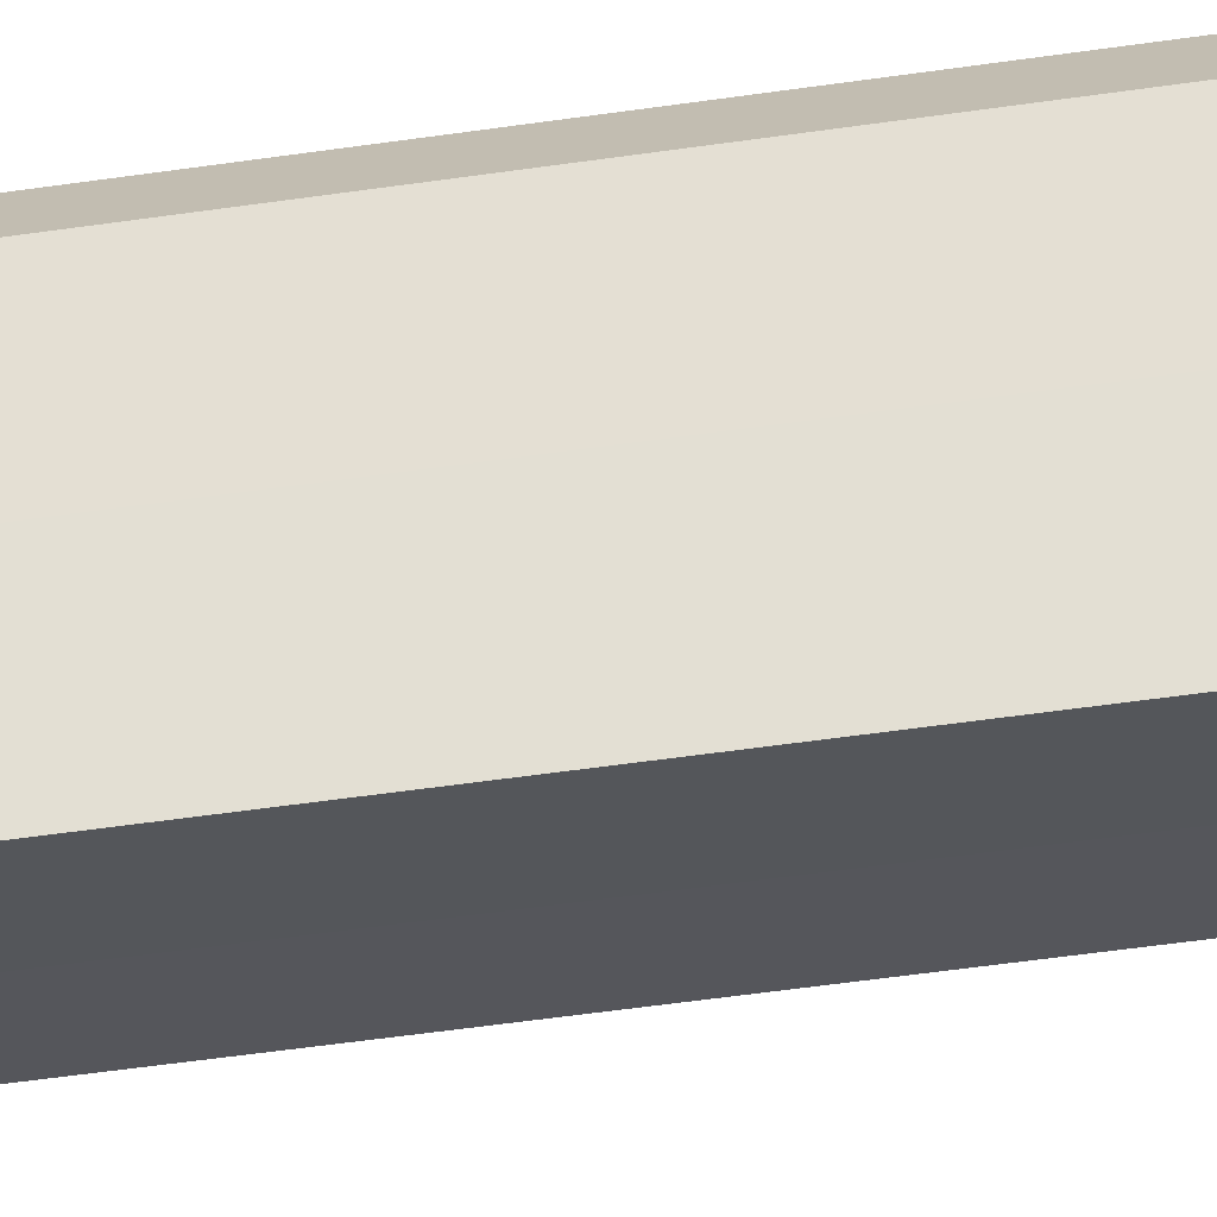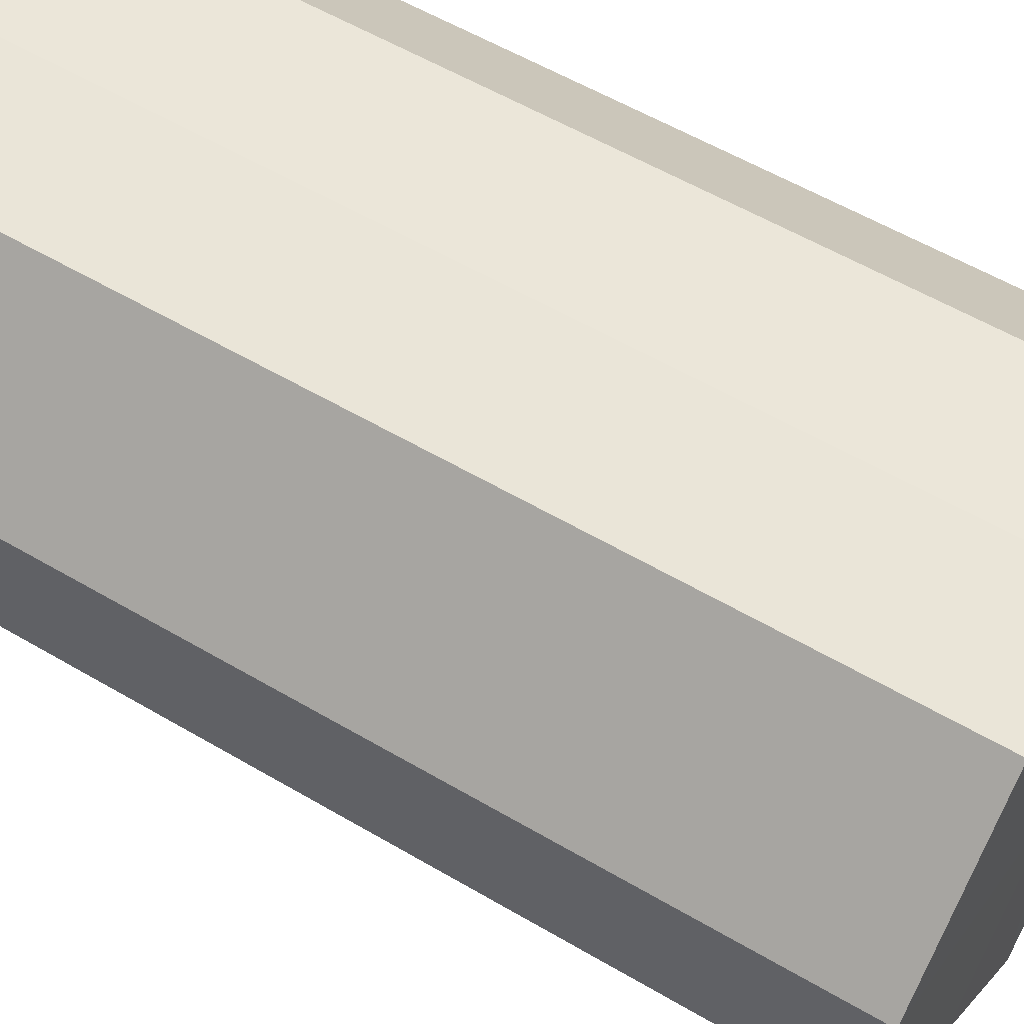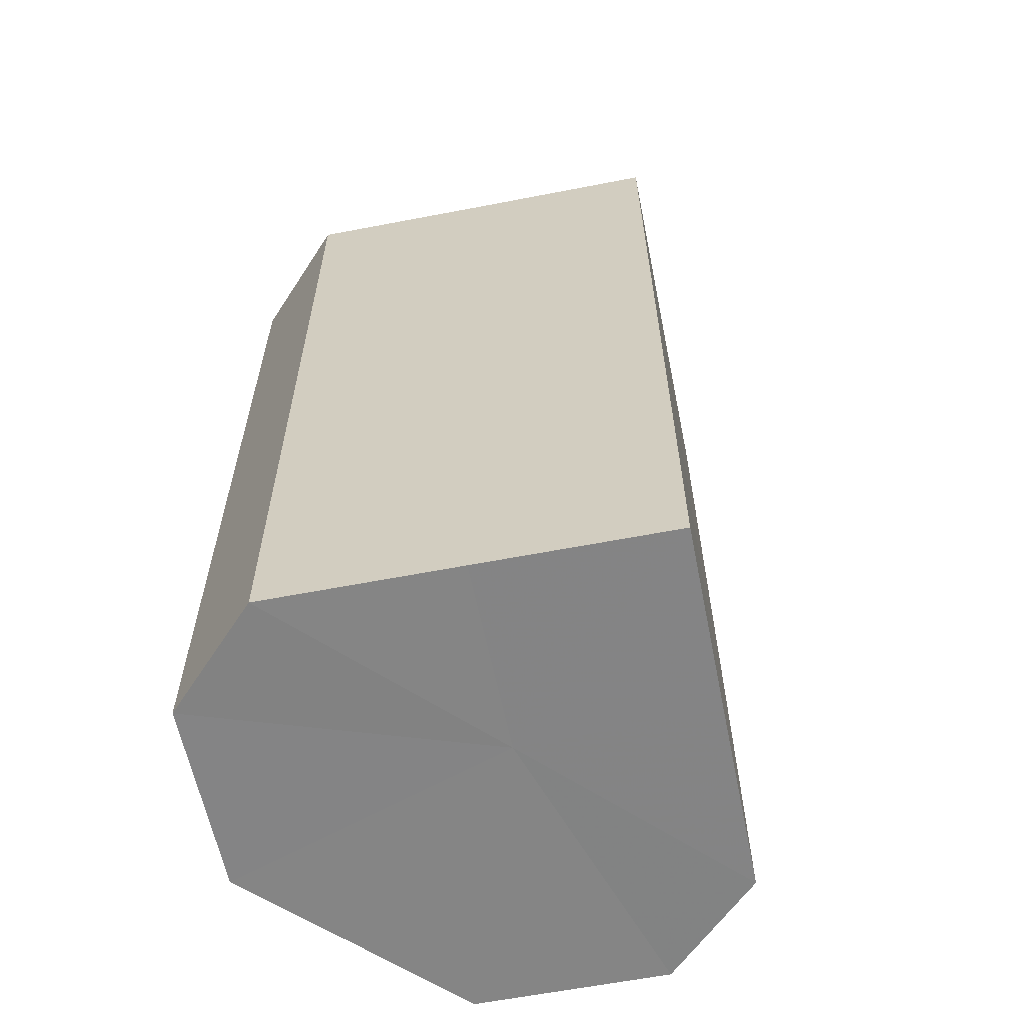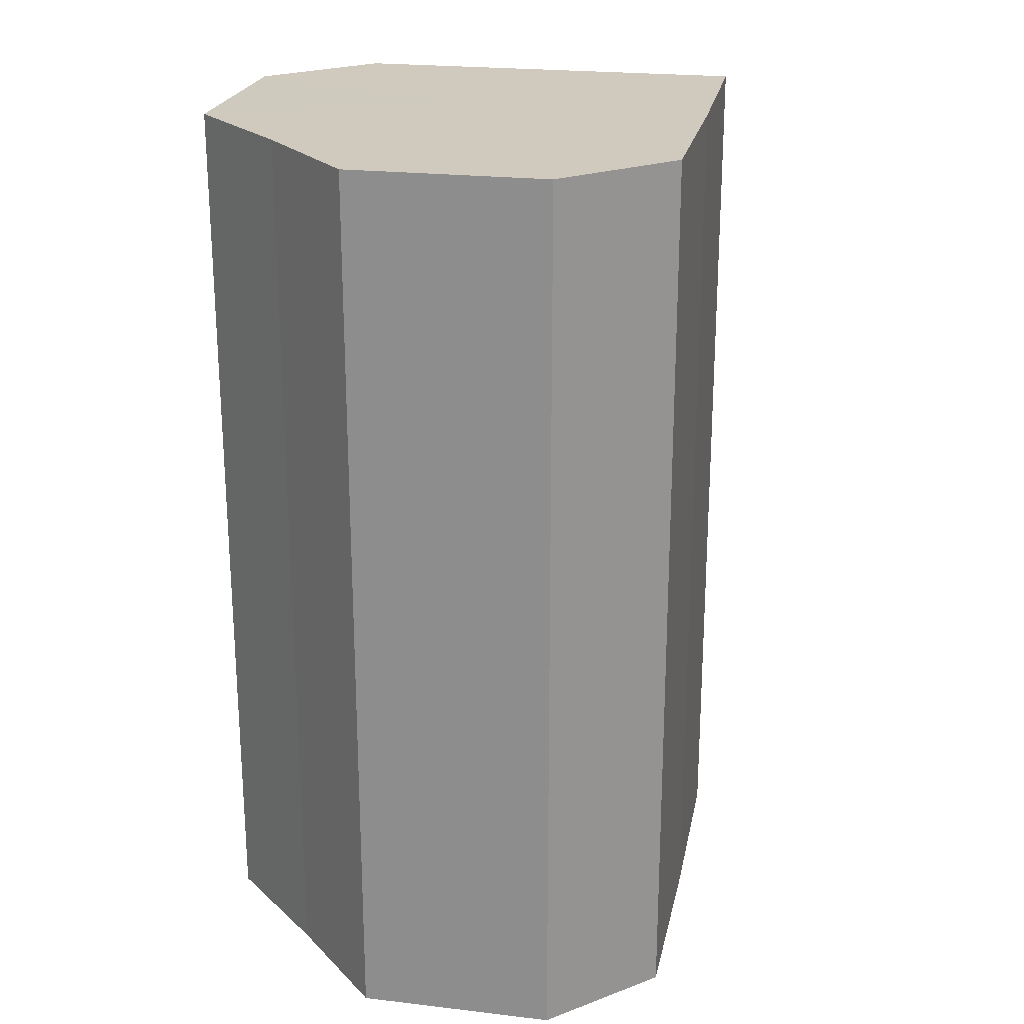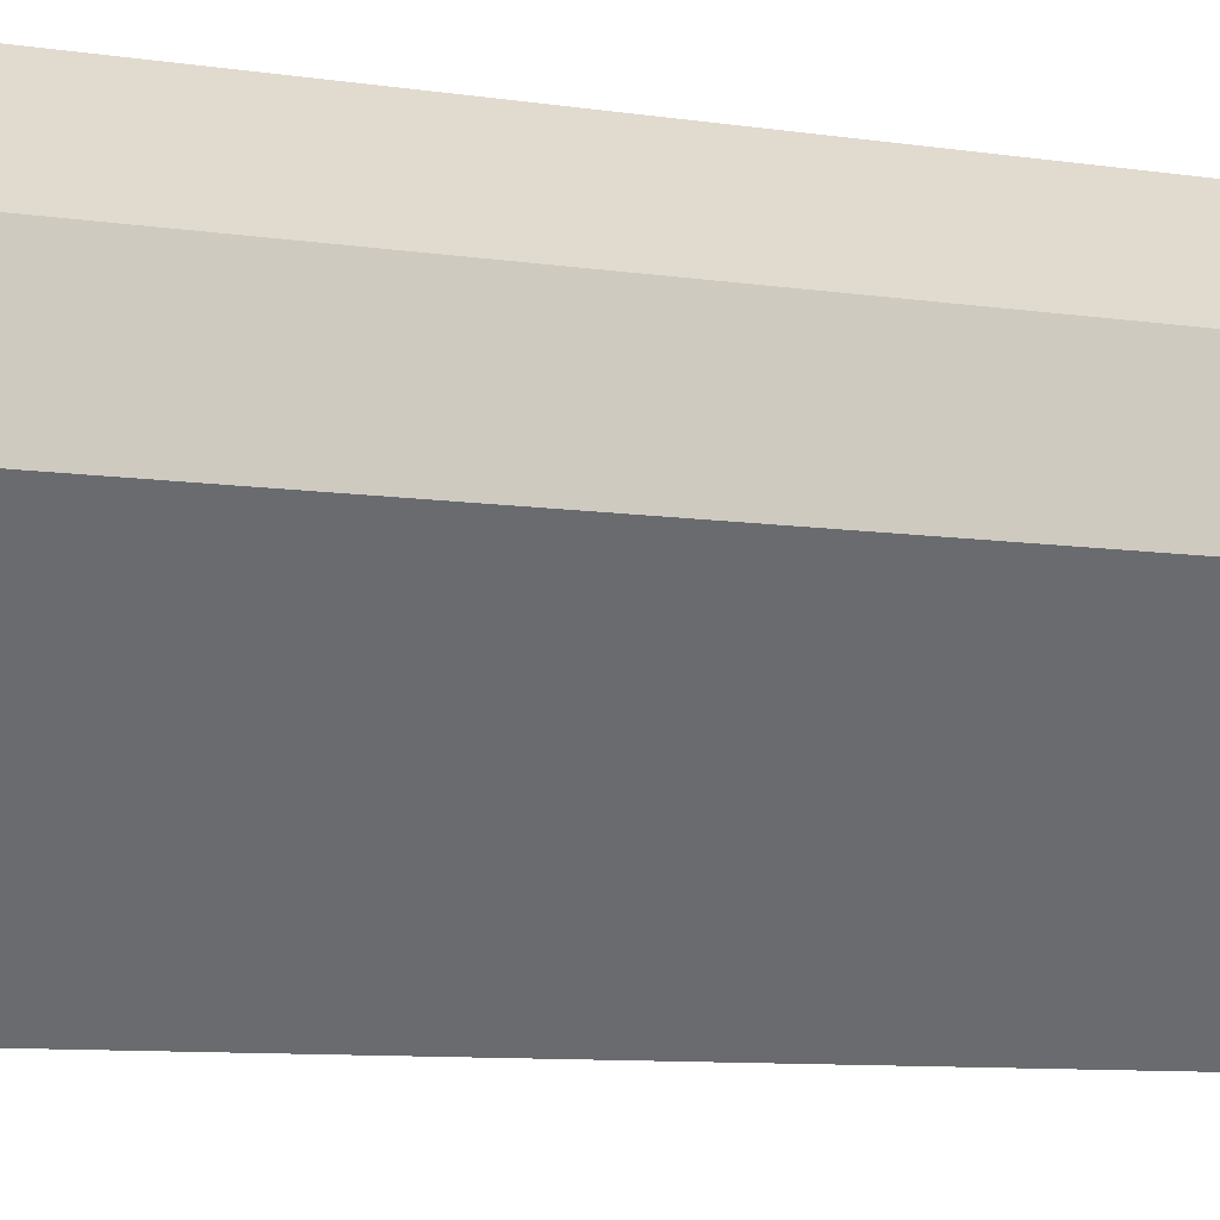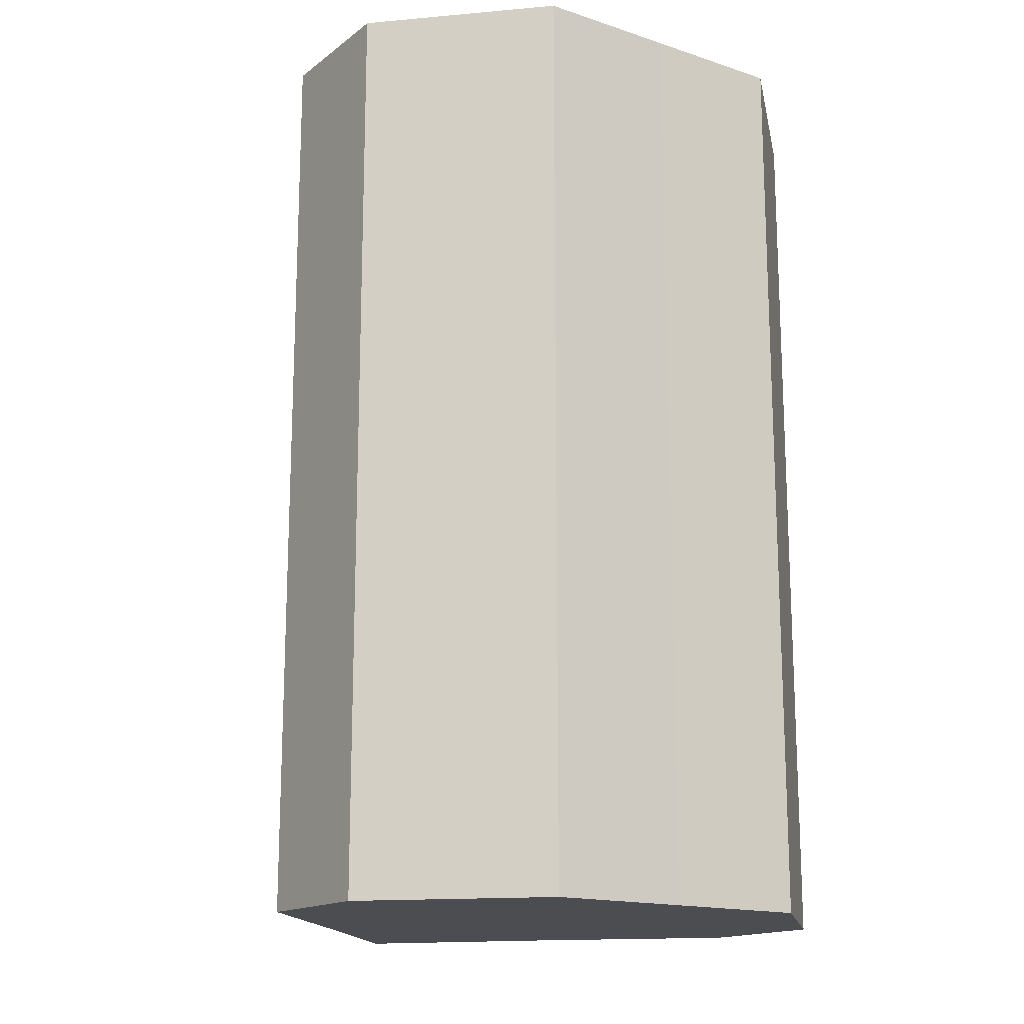
<metadata>
{"format":"obj","ext":"obj","renderer":"f3d","projection":"perspective","resolution":1024,"background":"white","views":[{"elev":-71.3,"azim":97.5,"up":"+Y"},{"elev":57.5,"azim":121.4,"up":"+Y"},{"elev":-61.5,"azim":-33.4,"up":"+Z"},{"elev":22.9,"azim":-123.5,"up":"+Z"},{"elev":-10.0,"azim":70.0,"up":"+Y"},{"elev":-16.0,"azim":145.7,"up":"+Z"}]}
</metadata>
<code>
o 19654
v 2242 1879 7.6
v 2242 1879 7.6
v 2242 1879 7.665
v 2242 1879 7.6
v 2242 1879 7.665
v 2242 1879 7.6
v 2242 1879 7.665
v 2242 1879 7.6
v 2242 1879 7.665
v 2242 1879 7.6
v 2242 1879 7.665
v 2242 1879 7.6
v 2242 1879 7.665
v 2242 1879 7.6
v 2242 1879 7.665
v 2242 1879 7.6
v 2242 1879 7.665
v 2242 1879 7.6
v 2242 1879 7.665
v 2242 1879 7.6
v 2242 1879 7.665
v 2242 1879 7.6
v 2242 1879 7.665
v 2242 1879 7.6
v 2242 1879 7.665
v 2242 1879 7.6
v 2242 1879 7.665
v 2242 1879 7.6
v 2242 1879 7.665
v 2242 1879 7.6
v 2242 1879 7.665
v 2242 1879 7.6
v 2242 1879 7.665
v 2242 1879 7.6
v 2242 1879 7.665
v 2242 1879 7.6
v 2242 1879 7.665
v 2242 1879 7.6
v 2242 1879 7.665
v 2242 1879 7.6
v 2242 1879 7.665
v 2242 1879 7.6
v 2242 1879 7.6
v 2242 1879 7.6
v 2242 1879 7.6
v 2242 1879 7.6
v 2242 1879 7.6
v 2242 1879 7.6
v 2242 1879 7.6
v 2242 1879 7.6
v 2242 1879 7.6
v 2242 1879 7.665
v 2242 1879 7.665
v 2242 1879 7.665
v 2242 1879 7.665
v 2242 1879 7.665
v 2242 1879 7.665
v 2242 1879 7.665
v 2242 1879 7.665
v 2242 1879 7.665
v 2242 1879 7.665
v 2242 1879 7.665
f 1 2 3
f 2 4 5
f 6 1 7
f 4 8 9
f 10 6 11
f 8 12 13
f 12 14 15
f 11 16 17
f 14 18 19
f 18 20 21
f 20 22 23
f 17 24 25
f 25 26 27
f 27 28 29
f 29 30 31
f 31 32 33
f 33 34 35
f 35 36 37
f 37 38 39
f 39 40 41
f 42 40 43
f 42 44 40
f 42 43 45
f 42 46 44
f 42 45 47
f 42 48 46
f 42 47 49
f 42 50 48
f 42 49 51
f 42 51 50
f 52 53 54
f 52 55 53
f 52 54 56
f 52 57 55
f 52 56 58
f 52 59 57
f 52 58 60
f 52 61 59
f 52 60 62
f 52 62 61

</code>
